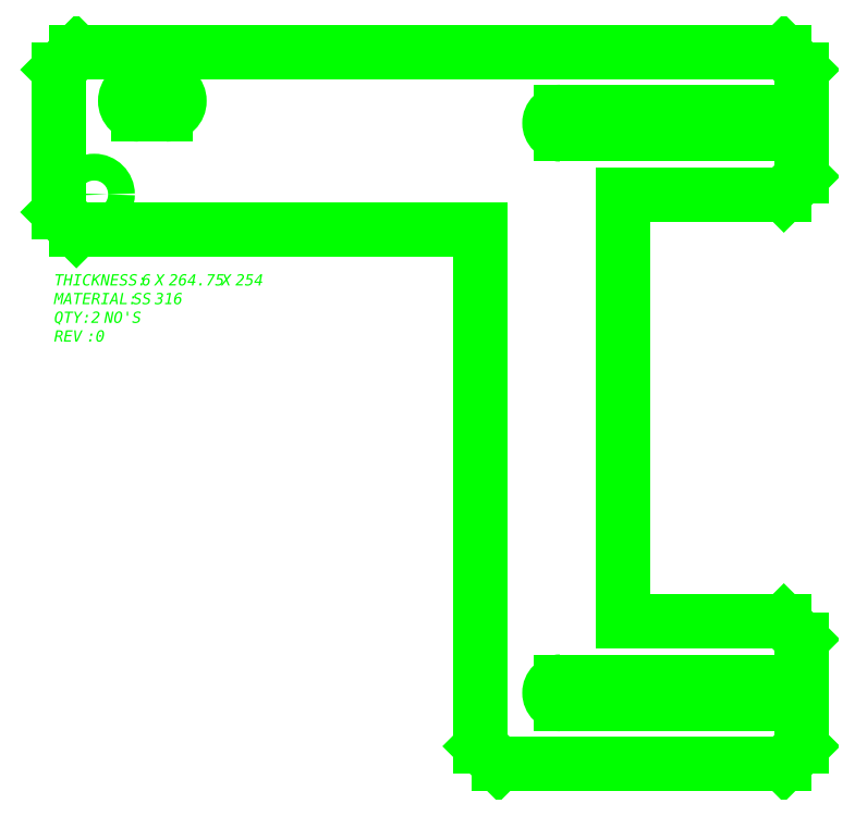
<metadata>
{"format":"dxf","ext":"dxf","renderer":"ezdxf+matplotlib","layout":"modelspace","background":"white","min_lineweight":24,"dpi":150}
</metadata>
<code>
0
SECTION
2
ENTITIES
0
MTEXT
8
LaserCutting
10
2494
20
-224.1
30
0
11
1
21
0
31
0
40
4
41
174.5
46
49.57
71
1
72
5
1
{\fCentury Gothic|b0|i0|c0|p18;THICKNESS: 6 X 264.8 X 254\PMATERIAL: SS 316\PQTY: 2 NO'S\PREV : 0}
7
Standard
73
1
90
0
0
LINE
8
LaserCutting
10
2501
20
-144.8
30
0
11
2754
21
-144.8
31
0
0
LINE
8
LaserCutting
10
2760
20
-151.1
30
0
11
2760
21
-189.2
31
0
0
LINE
8
LaserCutting
10
2495
20
-151.1
30
0
11
2495
21
-201.9
31
0
0
LINE
8
LaserCutting
10
2646
20
-208.3
30
0
11
2646
21
-392.4
31
0
0
LINE
8
LaserCutting
10
2501
20
-208.3
30
0
11
2646
21
-208.3
31
0
0
LINE
8
LaserCutting
10
2652
20
-398.8
30
0
11
2754
21
-398.8
31
0
0
LINE
8
LaserCutting
10
2696
20
-348
30
0
11
2754
21
-348
31
0
0
LINE
8
LaserCutting
10
2696
20
-195.6
30
0
11
2754
21
-195.6
31
0
0
LINE
8
LaserCutting
10
2696
20
-195.6
30
0
11
2696
21
-348
31
0
0
LINE
8
LaserCutting
10
2760
20
-354.3
30
0
11
2760
21
-392.4
31
0
0
CIRCLE
8
LaserCutting
10
2508
20
-195.6
30
0
40
4.775
0
ARC
8
LaserCutting
10
2524
20
-162.2
30
0
40
4.825
50
90
51
270
0
ARC
8
LaserCutting
10
2533
20
-162.2
30
0
40
4.825
50
270
51
90
0
LINE
8
LaserCutting
10
2524
20
-157.4
30
0
11
2533
21
-157.4
31
0
0
LINE
8
LaserCutting
10
2524
20
-167.1
30
0
11
2533
21
-167.1
31
0
0
ARC
8
LaserCutting
10
2750
20
-373.4
30
0
40
4
50
270
51
90
0
ARC
8
LaserCutting
10
2674
20
-373.4
30
0
40
4
50
90
51
270
0
LINE
8
LaserCutting
10
2674
20
-369.4
30
0
11
2750
21
-369.4
31
0
0
LINE
8
LaserCutting
10
2674
20
-377.4
30
0
11
2750
21
-377.4
31
0
0
ARC
8
LaserCutting
10
2750
20
-170.2
30
0
40
4
50
270
51
90
0
ARC
8
LaserCutting
10
2674
20
-170.2
30
0
40
4
50
90
51
270
0
LINE
8
LaserCutting
10
2674
20
-166.2
30
0
11
2750
21
-166.2
31
0
0
LINE
8
LaserCutting
10
2674
20
-174.2
30
0
11
2750
21
-174.2
31
0
0
LINE
8
LaserCutting
10
2754
20
-348
30
0
11
2760
21
-354.3
31
0
0
LINE
8
LaserCutting
10
2754
20
-398.8
30
0
11
2760
21
-392.4
31
0
0
LINE
8
LaserCutting
10
2652
20
-398.8
30
0
11
2646
21
-392.4
31
0
0
LINE
8
LaserCutting
10
2754
20
-195.6
30
0
11
2760
21
-189.2
31
0
0
LINE
8
LaserCutting
10
2754
20
-144.8
30
0
11
2760
21
-151.1
31
0
0
LINE
8
LaserCutting
10
2501
20
-144.8
30
0
11
2495
21
-151.1
31
0
0
LINE
8
LaserCutting
10
2501
20
-208.3
30
0
11
2495
21
-201.9
31
0
0
VIEWPORT
8
0
10
7.733
20
4
30
0
40
21.67
41
8.993
68
1
69
1
12
7.733
22
4
13
0
23
0
14
0.5
24
0.5
15
0.5
25
0.5
16
0
26
0
36
1
17
0
27
0
37
0
42
50
43
0
44
0
45
8.993
50
0
51
0
72
1000
90
32800
1

281
0
71
1
74
0
110
0
120
0
130
0
111
1
121
0
131
0
112
0
122
1
132
0
79
0
146
0
170
0
61
5
292
1
282
1
141
0
142
0
63
250
0
VIEWPORT
8
0
10
5.25
20
4
30
0
40
8.4
41
6.4
68
2
69
2
12
183.3
22
185.9
13
0
23
0
14
0.5
24
0.5
15
0.5
25
0.5
16
0
26
0
36
1
17
0
27
0
37
0
42
50
43
0
44
0
45
319.7
50
0
51
0
72
1000
90
32864
1

281
0
71
1
74
0
110
0
120
0
130
0
111
1
121
0
131
0
112
0
122
1
132
0
79
0
146
0
170
0
61
5
292
1
282
1
141
0
142
0
63
250
0
VIEWPORT
8
0
10
5.25
20
4
30
0
40
11
41
8.5
68
3
69
3
12
5.25
22
4
13
0
23
0
14
0
24
0
15
0
25
0
16
0
26
0
36
1
17
0
27
0
37
0
42
50
43
0
44
0
45
8.5
50
0
51
0
72
100
90
32800
1

281
0
71
1
74
1
110
0
120
0
130
0
111
1
121
0
131
0
112
0
122
1
132
0
79
0
146
0
170
0
61
5
292
1
282
1
141
0
142
0
63
250
0
VIEWPORT
8
0
10
5.25
20
4
30
0
40
11
41
8.5
68
4
69
4
12
5.25
22
4
13
0
23
0
14
0
24
0
15
0
25
0
16
0
26
0
36
1
17
0
27
0
37
0
42
50
43
0
44
0
45
8.5
50
0
51
0
72
100
90
32800
1

281
0
71
1
74
1
110
0
120
0
130
0
111
1
121
0
131
0
112
0
122
1
132
0
79
0
146
0
170
0
61
5
292
1
282
1
141
0
142
0
63
250
0
VIEWPORT
8
0
10
5.25
20
4
30
0
40
11
41
8.5
68
5
69
5
12
5.25
22
4
13
0
23
0
14
0
24
0
15
0
25
0
16
0
26
0
36
1
17
0
27
0
37
0
42
50
43
0
44
0
45
8.5
50
0
51
0
72
100
90
32800
1

281
0
71
1
74
1
110
0
120
0
130
0
111
1
121
0
131
0
112
0
122
1
132
0
79
0
146
0
170
0
61
5
292
1
282
1
141
0
142
0
63
250
0
VIEWPORT
8
0
10
5.25
20
4
30
0
40
11
41
8.5
68
6
69
6
12
5.25
22
4
13
0
23
0
14
0
24
0
15
0
25
0
16
0
26
0
36
1
17
0
27
0
37
0
42
50
43
0
44
0
45
8.5
50
0
51
0
72
100
90
32800
1

281
0
71
1
74
1
110
0
120
0
130
0
111
1
121
0
131
0
112
0
122
1
132
0
79
0
146
0
170
0
61
5
292
1
282
1
141
0
142
0
63
250
0
ENDSEC
0
EOF

</code>
